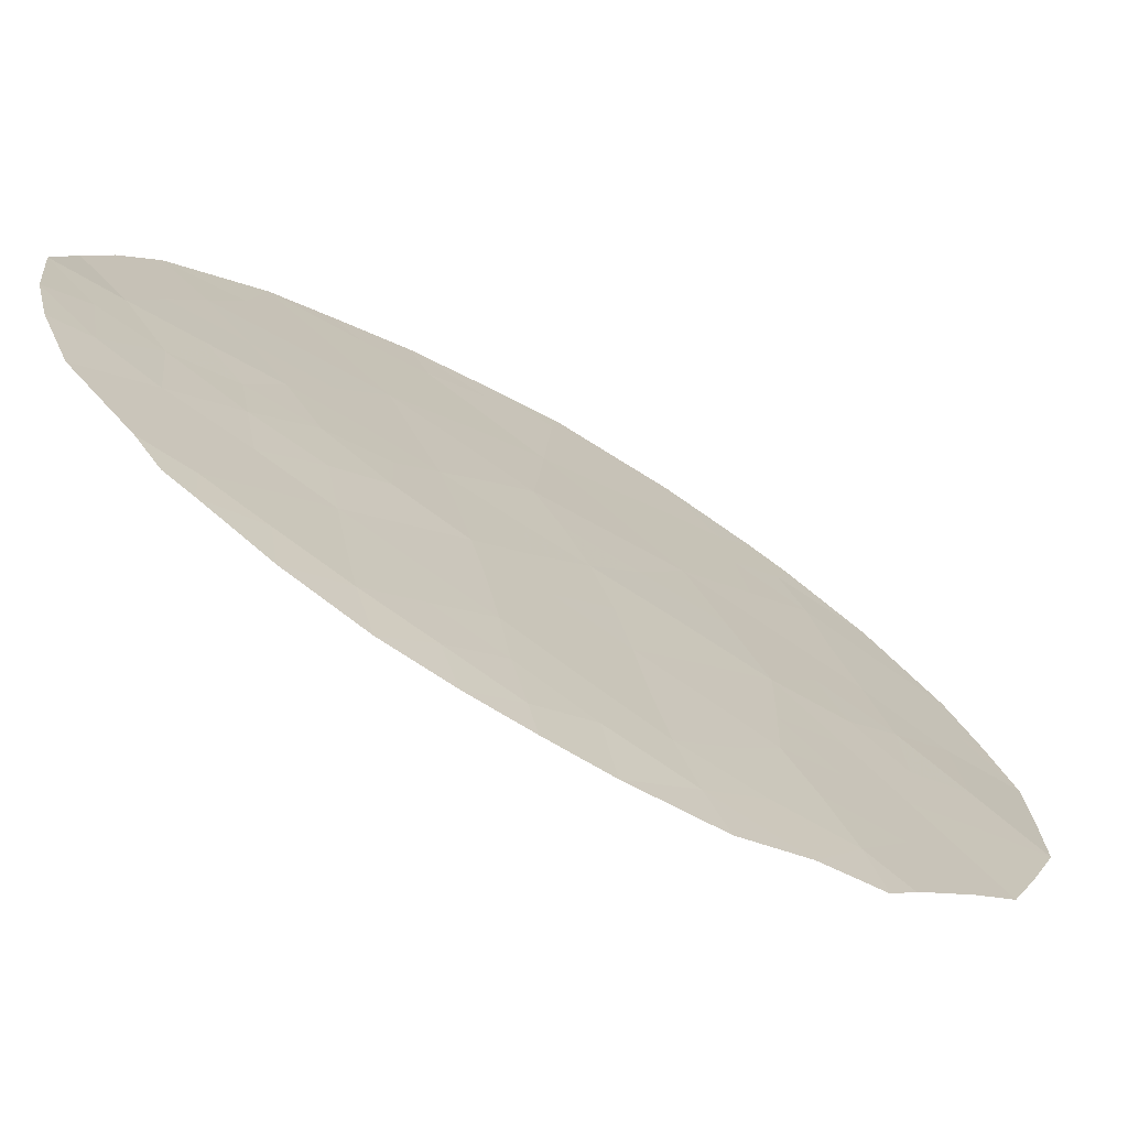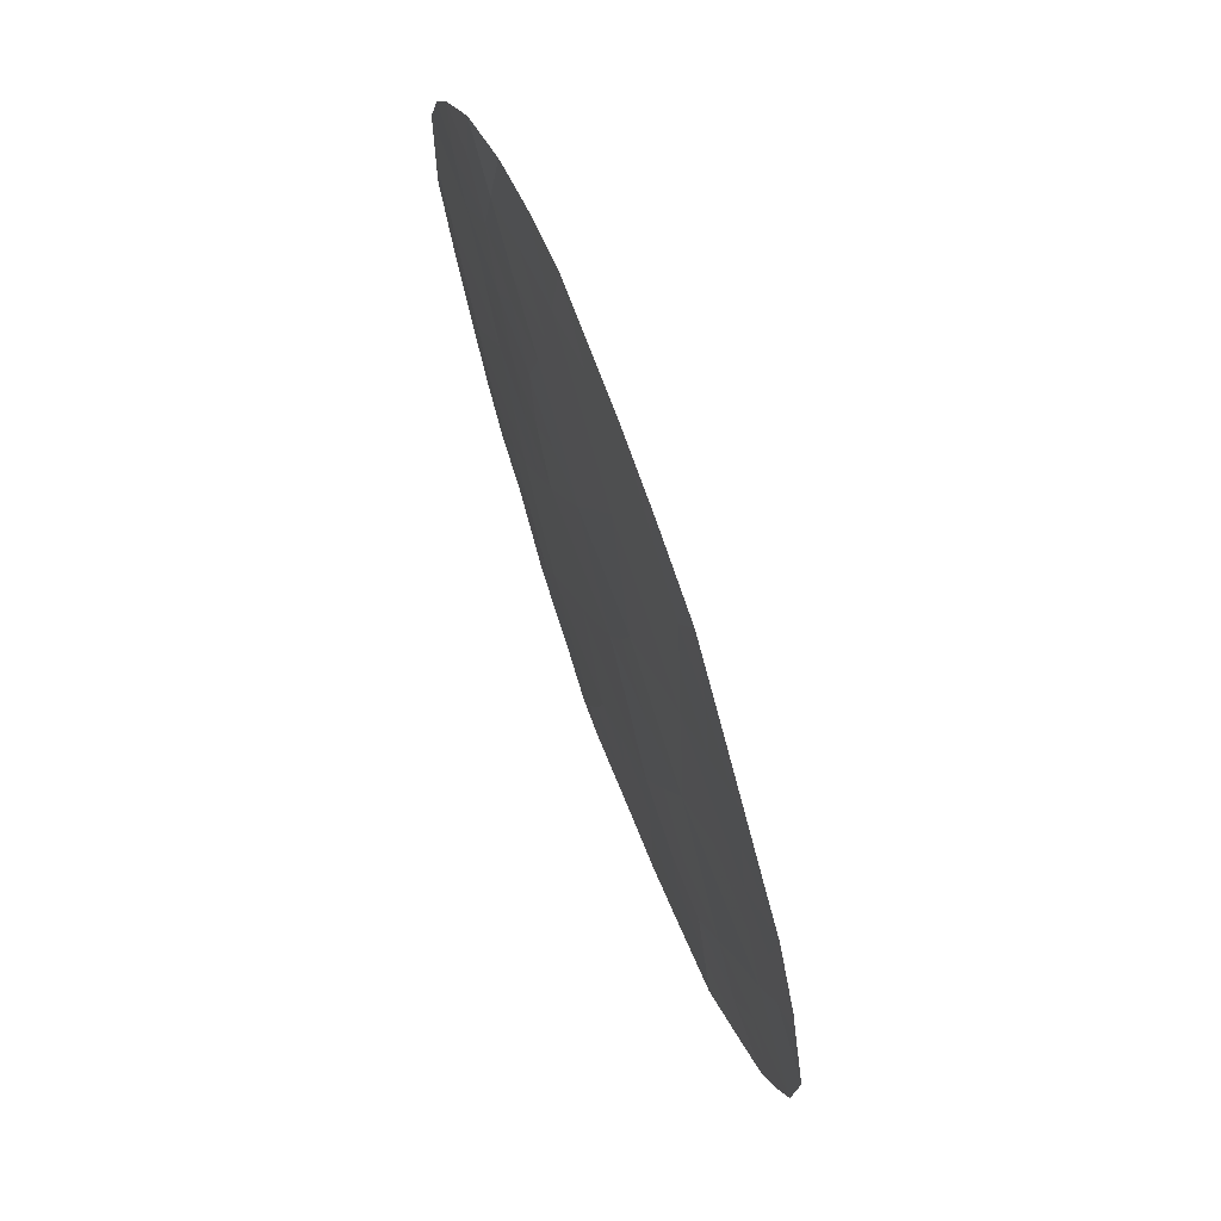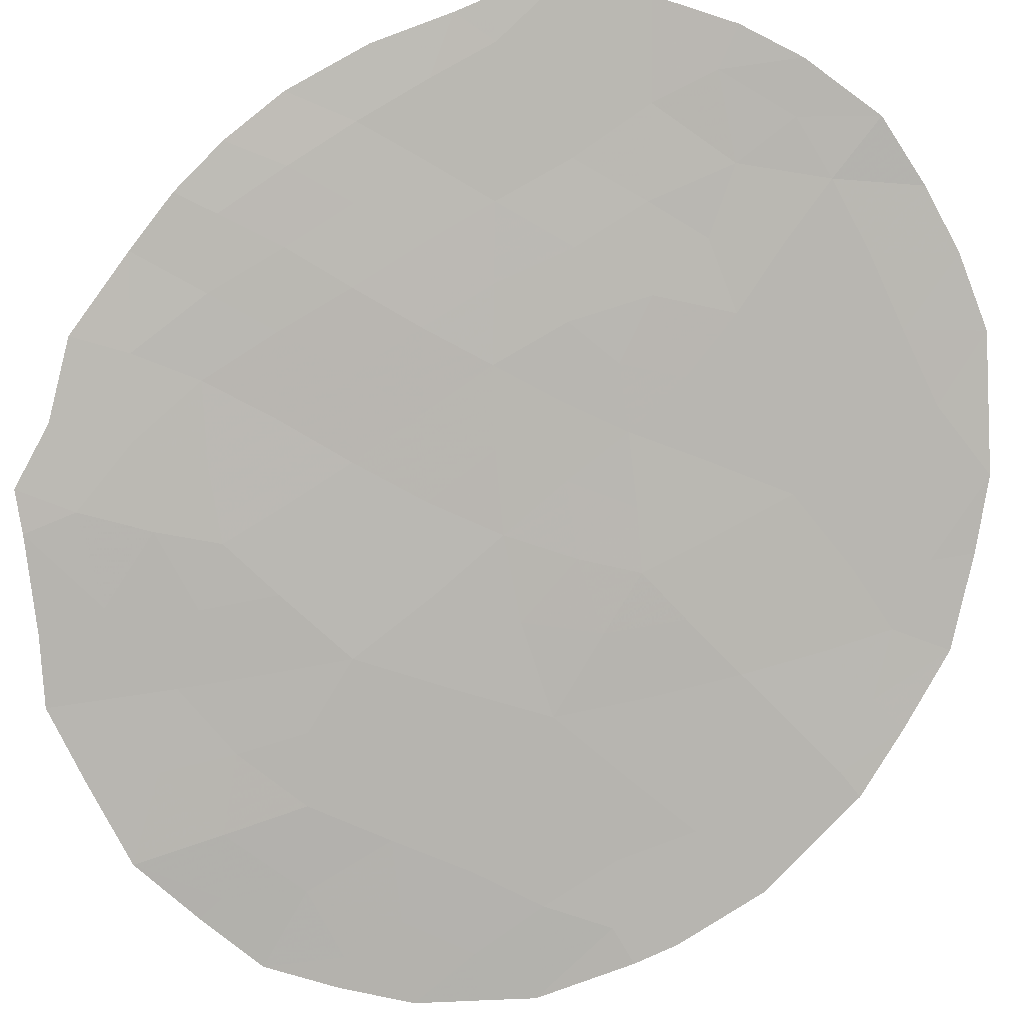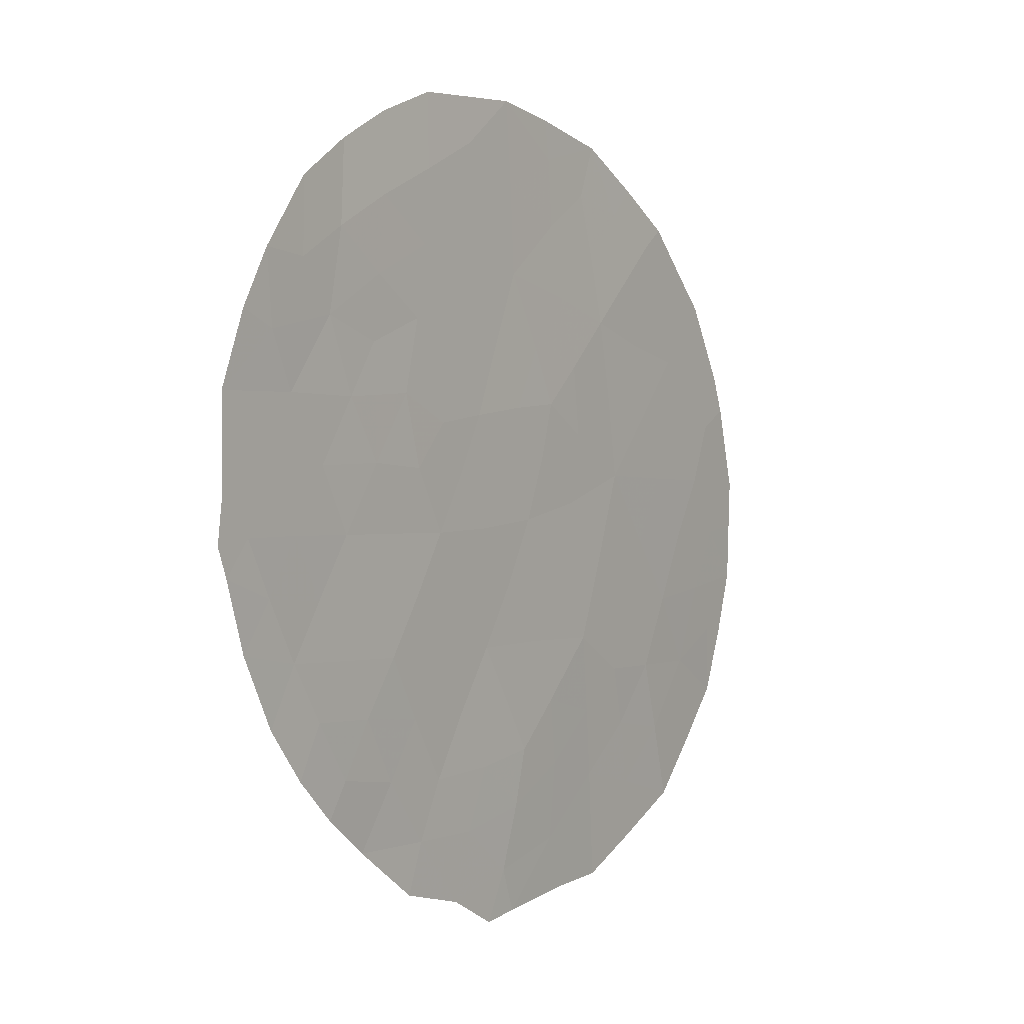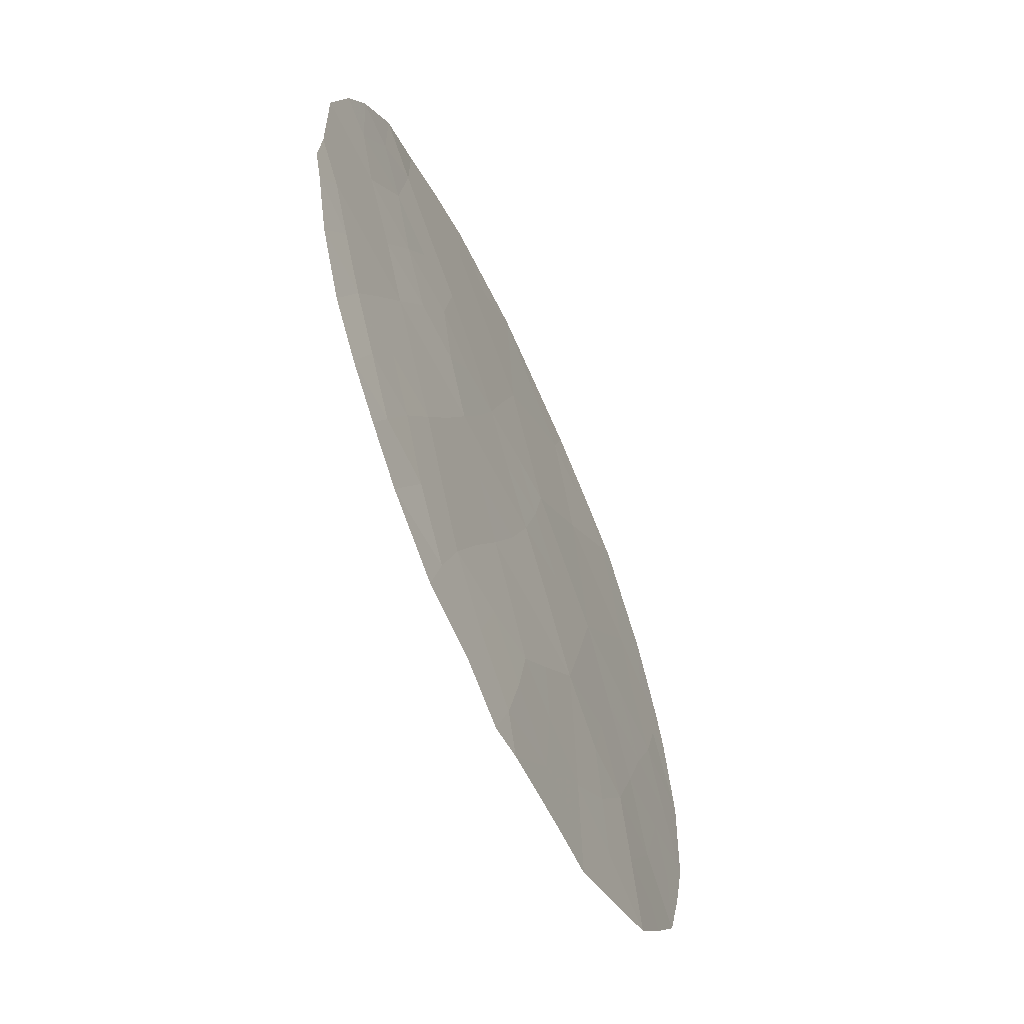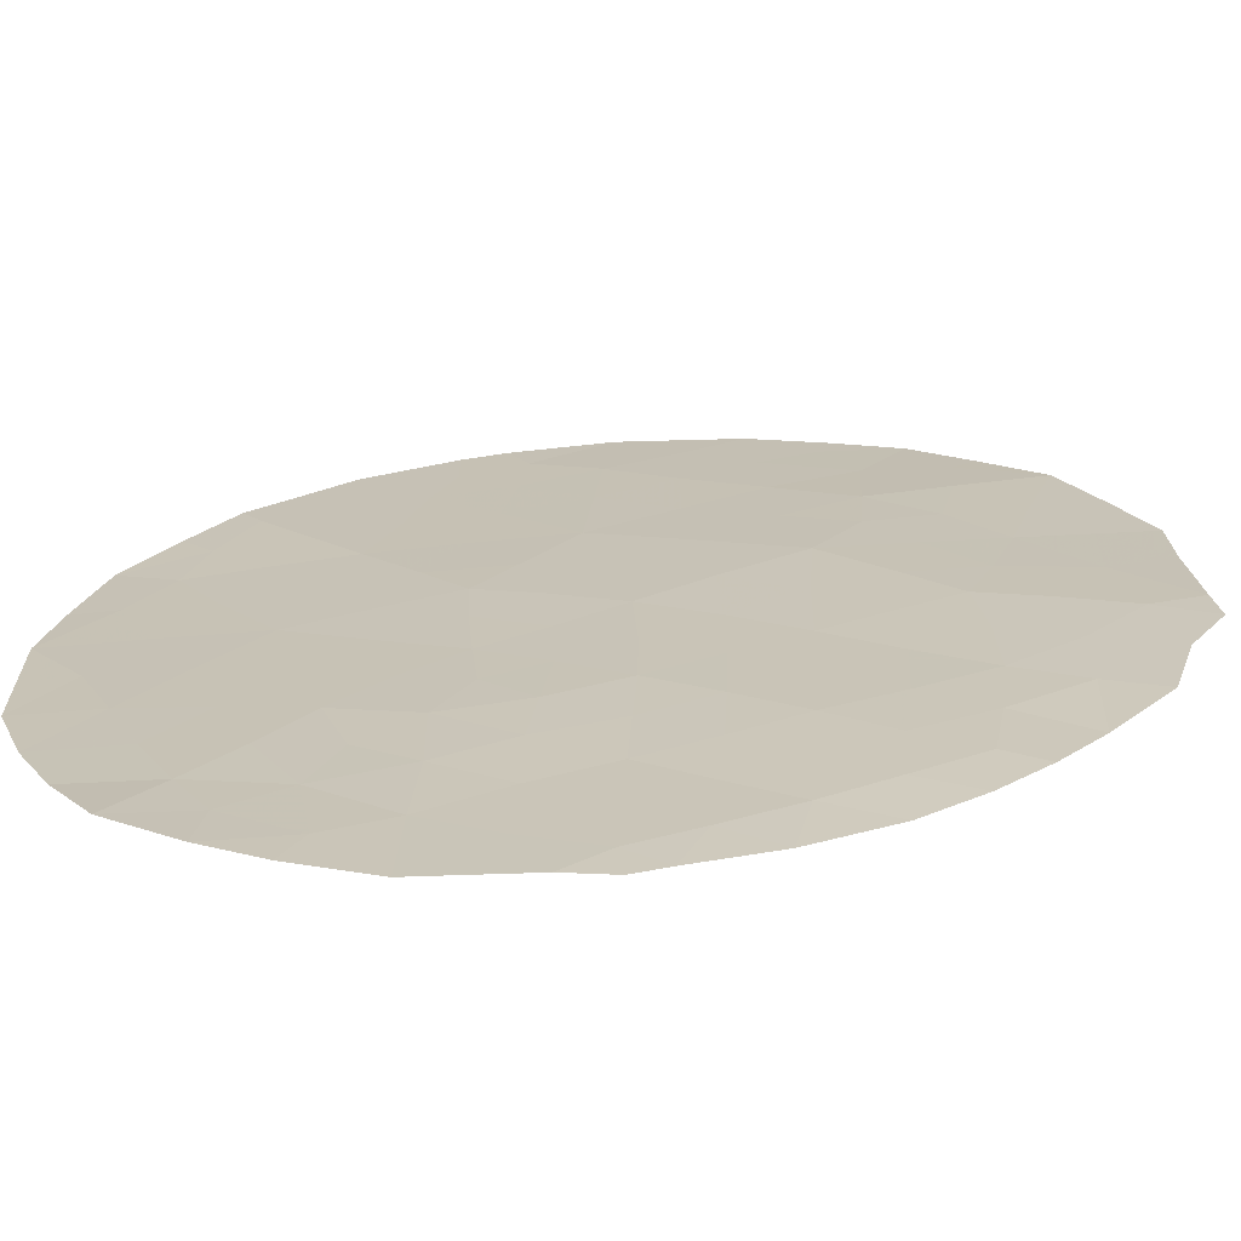
<metadata>
{"format":"obj","ext":"obj","renderer":"f3d","projection":"perspective","resolution":1024,"background":"white","views":[{"elev":45.8,"azim":-36.8,"up":"+Z"},{"elev":71.5,"azim":109.9,"up":"+Y"},{"elev":57.9,"azim":85.0,"up":"+Z"},{"elev":6.5,"azim":-12.8,"up":"+Y"},{"elev":-56.9,"azim":-24.2,"up":"+Y"},{"elev":60.9,"azim":-92.1,"up":"+Z"}]}
</metadata>
<code>
v 24.11 25.14 77.31
v 26.08 22.82 75.62
v 22.53 25.29 78.68
v 24.79 23.52 76.78
v 24.4 21.81 77.11
v 23.31 26.9 78
v 25.32 28.54 76.24
v 24 28.48 77.37
v 21.01 25.49 79.91
v 26.32 29.7 75.31
v 21.81 27.06 79.23
v 27.65 25.27 74.22
v 27.77 29.03 74.03
v 27.31 30.87 74.41
v 25.94 24.97 75.78
v 25.95 31.6 75.51
v 24.88 26.89 76.65
v 24.64 30.45 76.71
v 22.96 29.88 78.21
v 26.6 27.35 75.12
v 27.28 24.28 74.58
v 21.78 31.11 79.19
v 28.39 27.08 73.53
v 20.39 27.2 80.44
v 23.27 23.42 78.04
v 26.16 21.23 75.53
v 27.7 22.1 74.2
v 21.09 23.91 79.81
v 21.52 23.27 79.46
v 20.06 29.08 80.69
v 20.04 27.75 80.72
v 25.49 21.23 76.13
v 24.56 21.16 76.97
v 27.55 31.1 74.18
v 28.39 29.86 73.46
v 29 28.17 72.95
v 28.85 28.72 73.07
v 24.14 21.1 77.32
v 22.77 21.9 78.44
v 22.02 22.7 79.03
v 28.74 23.57 73.19
v 26.18 32.32 75.27
v 24.55 32.9 76.67
v 21.24 31.75 79.63
v 21.85 32.25 79.02
v 20.68 24.67 80.15
v 19.98 27.15 80.76
v 20.7 30.84 80.15
v 20.36 30.09 80.44
v 23.2 32.94 77.81
v 22.47 32.64 78.45
v 29.25 26.92 72.71
v 20.09 26.73 80.66
v 29.21 25.4 72.77
v 26.85 22.51 74.95
v 26.91 21.64 74.89
v 26.13 21.94 75.57
v 24.09 26.86 77.33
v 24.52 26 76.96
v 23.71 26.03 77.66
v 23.3 25.2 78.01
v 22.93 26.09 78.33
v 22.48 23.58 78.7
v 22.11 24.53 79.02
v 22.87 24.37 78.38
v 21.75 25.39 79.31
v 25.15 27.77 76.4
v 24.41 27.7 77.03
v 24.7 28.53 76.77
v 23.88 31.23 77.35
v 23.75 30.18 77.51
v 23.1 30.87 78.04
v 20.65 28.1 80.2
v 21.01 29 79.88
v 24.49 24.26 77.02
v 24.08 23.42 77.37
v 23.66 24.28 77.7
v 22.56 26.98 78.61
v 22.16 26.16 78.96
v 21.39 26.25 79.59
v 28.07 24.18 73.83
v 28.07 23.14 73.84
v 27.49 23.23 74.39
v 25.04 29.36 76.43
v 24.28 29.38 77.08
v 27.59 30 74.17
v 27.99 30.45 73.81
v 27.05 29.32 74.67
v 26.87 30.36 74.8
v 23.53 29.21 77.75
v 22.96 27.84 78.29
v 27.99 28.03 73.86
v 28.33 28.72 73.53
v 28.64 27.92 73.28
v 24.97 25.08 76.59
v 25.3 24.14 76.34
v 26.74 23.47 75.05
v 26.13 30.74 75.41
v 22.97 22.61 78.28
v 21.76 23.77 79.29
v 26.02 23.82 75.69
v 25.38 23.17 76.25
v 26.59 24.36 75.19
v 25.29 22.04 76.32
v 28.24 22.84 73.67
v 26.61 31.32 74.96
v 26.91 31.69 74.69
v 23.68 27.69 77.67
v 23.37 28.42 77.92
v 28.01 26.23 73.88
v 28.43 25.32 73.5
v 21.9 28.88 79.14
v 22.26 29.59 78.81
v 22.76 28.87 78.43
v 25.32 32.11 76.03
v 25.27 32.67 76.04
v 25.4 26.01 76.22
v 25.77 29.06 75.82
v 26.47 28.6 75.21
v 25.85 28.04 75.78
v 27.23 28.24 74.53
v 22.46 31.53 78.57
v 22.36 30.49 78.72
v 23.89 32.28 77.28
v 21.38 24.64 79.62
v 25.7 27.03 75.93
v 26.28 26.14 75.45
v 21.22 30.72 79.69
v 21.05 27.15 79.88
v 21.46 28.02 79.51
v 27.55 27.2 74.27
v 23.87 32.92 77.24
v 23.79 22.54 77.61
v 23.55 21.58 77.8
v 26.83 25.21 74.96
v 25.54 30.09 75.96
v 24.61 31.7 76.68
v 25.37 31.15 76.04
v 27.15 26.26 74.65
v 21.6 29.96 79.37
v 24.63 22.7 76.92
v 28.78 26.2 73.16
v 29.23 26.22 72.74
v 20.67 26.39 80.2
v 20.31 25.71 80.46
v 28.71 24.58 73.22
v 29 24.47 72.96
v 23.18 31.9 77.93
v 22.28 27.97 78.85
v 20.76 29.81 80.11
f 55 56 57
f 100 29 28
f 58 59 60
f 61 62 60
f 63 64 65
f 125 66 64
f 67 68 69
f 70 71 72
f 75 76 77
f 5 104 33
f 78 62 79
f 66 80 79
f 81 82 83
f 84 69 85
f 86 14 87
f 88 89 86
f 85 90 71
f 78 149 91
f 92 93 94
f 75 95 96
f 97 83 55
f 5 33 38
f 89 98 106
f 63 99 40
f 96 101 102
f 103 97 101
f 27 82 105
f 106 16 42
f 58 108 68
f 91 109 108
f 110 142 111
f 112 113 114
f 115 43 116
f 59 117 95
f 61 77 65
f 22 44 45
f 118 119 120
f 119 88 121
f 122 72 123
f 70 124 137
f 9 125 46
f 117 126 127
f 24 47 31
f 109 114 90
f 22 128 44
f 74 30 150
f 129 73 130
f 13 35 93
f 67 120 126
f 131 121 92
f 9 46 145
f 43 124 132
f 5 38 134
f 21 103 135
f 148 51 50
f 136 118 84
f 138 137 115
f 138 98 136
f 127 139 135
f 130 112 149
f 123 113 140
f 129 80 144
f 141 102 104
f 110 139 131
f 23 94 52
f 142 52 143
f 24 53 47
f 146 54 147
f 140 150 128
f 76 141 133
f 111 146 81
f 2 55 57
f 55 27 56
f 57 56 26
f 6 58 60
f 58 17 59
f 60 59 1
f 1 61 60
f 61 3 62
f 60 62 6
f 25 63 65
f 63 100 64
f 65 64 3
f 100 125 64
f 125 9 66
f 64 66 3
f 7 67 69
f 67 17 68
f 69 68 8
f 70 18 71
f 72 71 19
f 31 73 24
f 30 74 73
f 1 75 77
f 75 4 76
f 77 76 25
f 104 32 33
f 11 78 79
f 78 6 62
f 79 62 3
f 3 66 79
f 66 9 80
f 79 80 11
f 21 81 83
f 81 41 82
f 83 82 27
f 18 84 85
f 84 7 69
f 85 69 8
f 34 87 14
f 13 86 35
f 87 35 86
f 13 88 86
f 88 10 89
f 86 89 14
f 18 85 71
f 85 8 90
f 71 90 19
f 6 78 91
f 78 11 149
f 23 92 94
f 92 13 93
f 94 93 37
f 36 94 37
f 4 75 96
f 75 1 95
f 96 95 15
f 2 97 55
f 97 21 83
f 55 83 27
f 14 89 106
f 89 10 98
f 106 98 16
f 40 99 39
f 63 25 99
f 100 63 40
f 100 40 29
f 4 96 102
f 96 15 101
f 102 101 2
f 15 103 101
f 103 21 97
f 101 97 2
f 104 2 57
f 32 104 57
f 105 82 41
f 42 107 106
f 14 106 107
f 107 34 14
f 17 58 68
f 58 6 108
f 68 108 8
f 6 91 108
f 108 109 8
f 12 110 111
f 110 23 142
f 111 142 54
f 114 113 19
f 16 115 42
f 116 42 115
f 1 59 95
f 59 17 117
f 95 117 15
f 3 61 65
f 61 1 77
f 65 77 25
f 7 118 120
f 118 10 119
f 120 119 20
f 20 119 121
f 119 10 88
f 121 88 13
f 22 122 123
f 122 148 72
f 123 72 19
f 18 70 137
f 70 148 124
f 137 124 43
f 28 125 100
f 125 28 46
f 15 117 127
f 117 17 126
f 127 126 20
f 8 109 90
f 109 91 114
f 90 114 19
f 128 48 44
f 11 129 130
f 129 24 73
f 130 73 74
f 93 35 37
f 17 67 126
f 67 7 120
f 126 120 20
f 23 131 92
f 131 20 121
f 92 121 13
f 148 50 124
f 132 124 50
f 25 133 99
f 99 134 39
f 12 21 135
f 135 103 15
f 18 136 84
f 136 10 118
f 84 118 7
f 16 138 115
f 138 18 137
f 115 137 43
f 18 138 136
f 138 16 98
f 136 98 10
f 15 127 135
f 127 20 139
f 135 139 12
f 11 130 149
f 130 74 112
f 22 123 140
f 123 19 113
f 74 140 112
f 24 129 144
f 129 11 80
f 144 80 9
f 81 21 12
f 5 141 104
f 141 4 102
f 104 102 2
f 23 110 131
f 110 12 139
f 131 139 20
f 94 36 52
f 52 142 23
f 143 54 142
f 145 144 9
f 24 144 53
f 145 53 144
f 147 41 146
f 122 45 51
f 45 122 22
f 148 122 51
f 22 140 128
f 140 74 150
f 48 150 49
f 48 128 150
f 25 76 133
f 76 4 141
f 12 111 81
f 111 54 146
f 81 146 41
f 148 70 72
f 30 73 31
f 26 32 57
f 5 133 141
f 99 133 134
f 134 133 5
f 140 113 112
f 91 149 114
f 149 112 114
f 150 30 49

</code>
